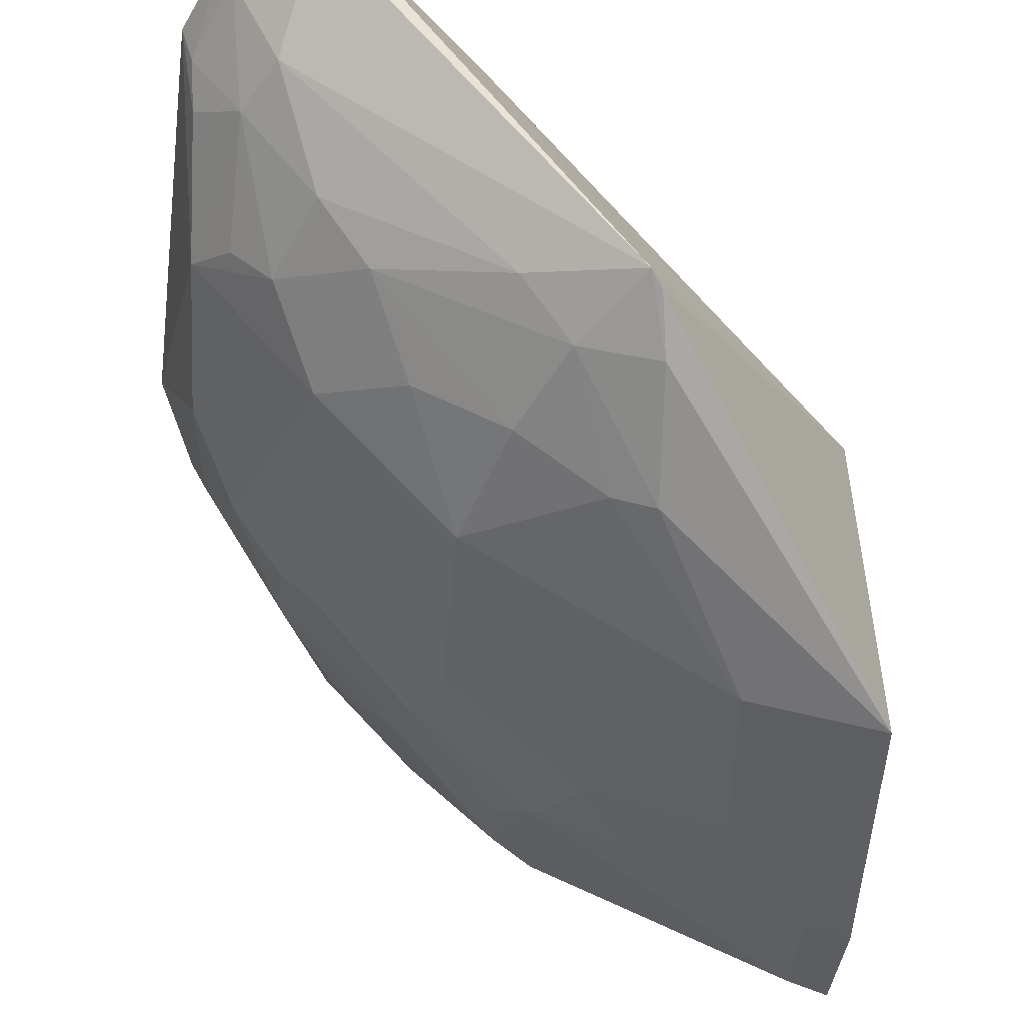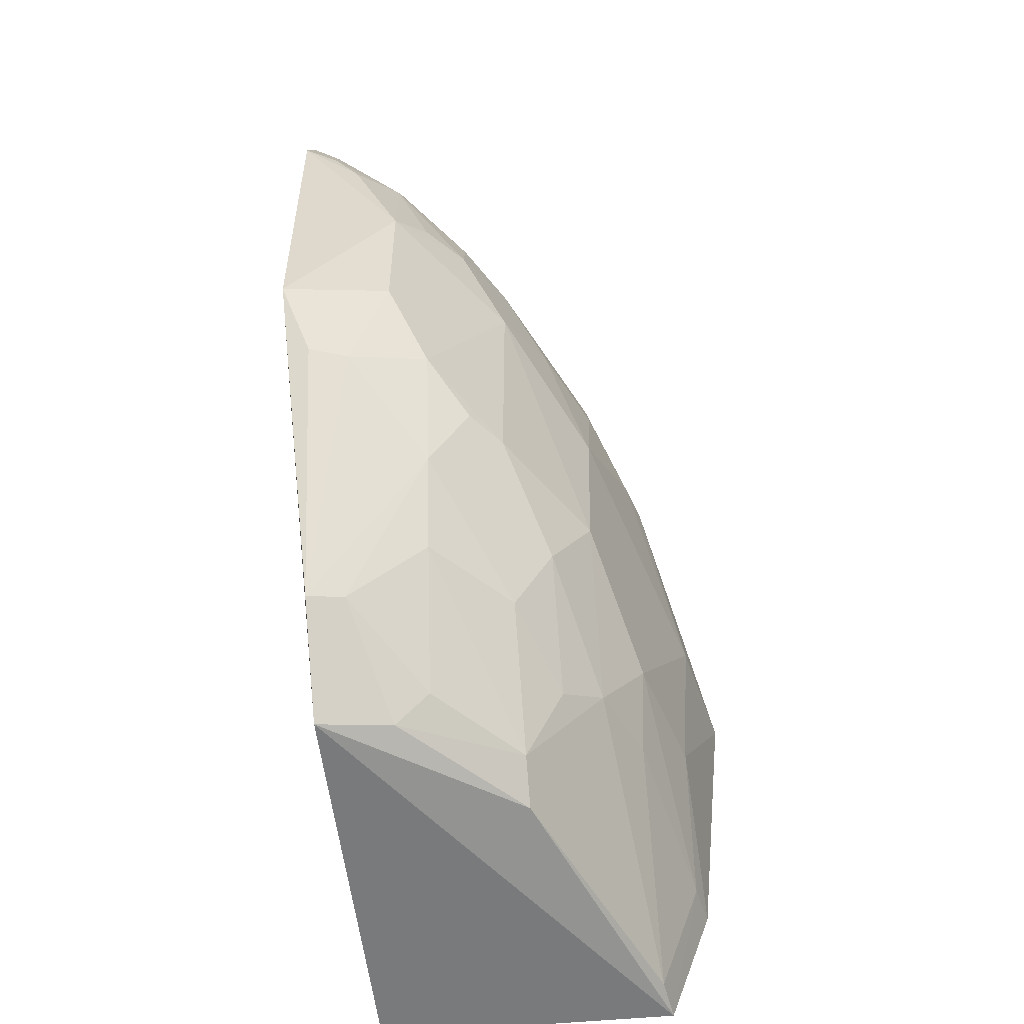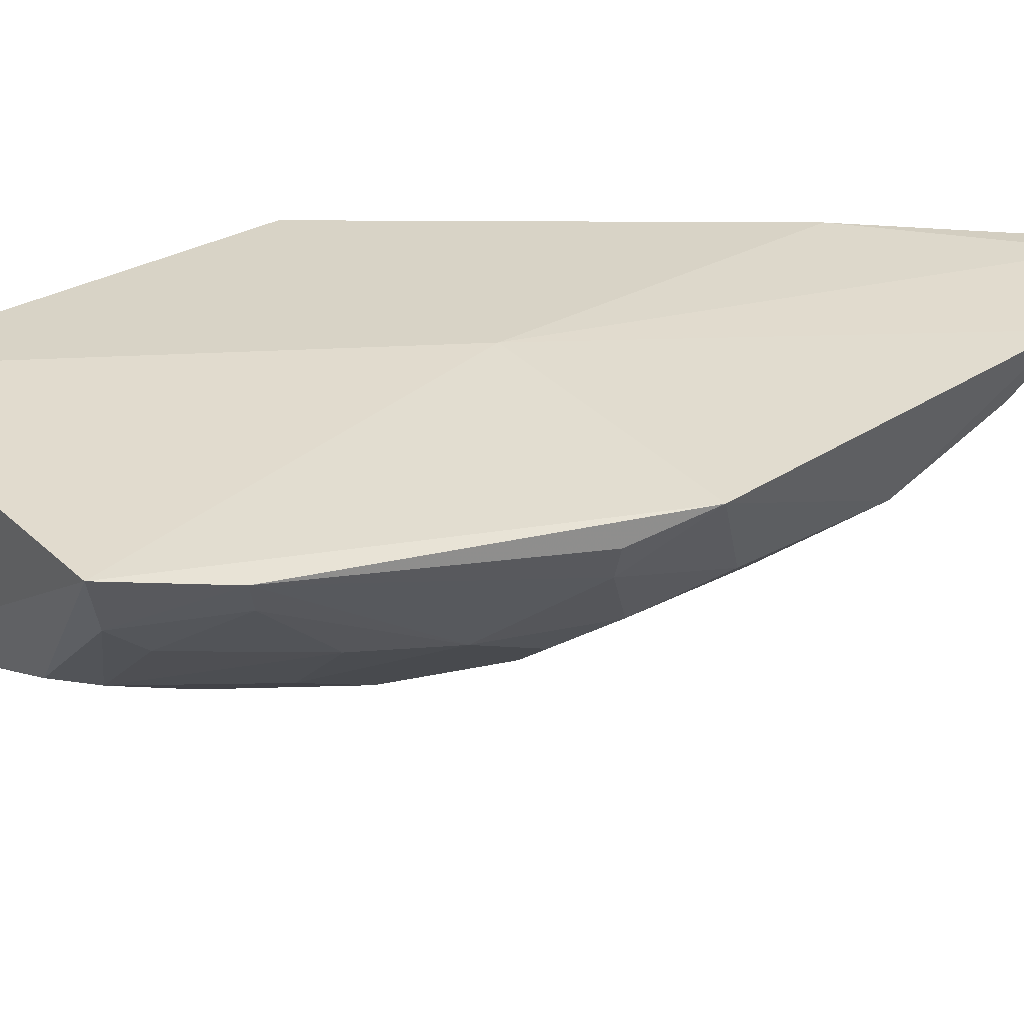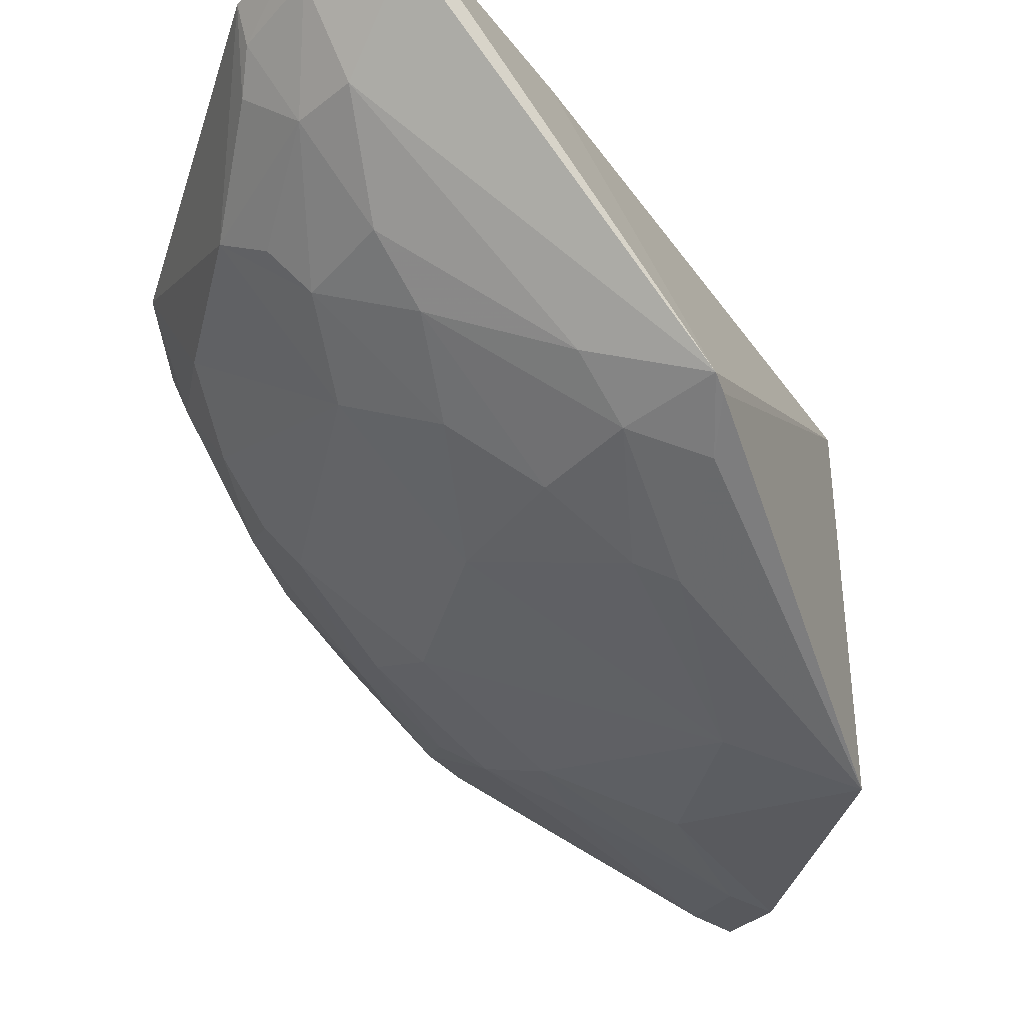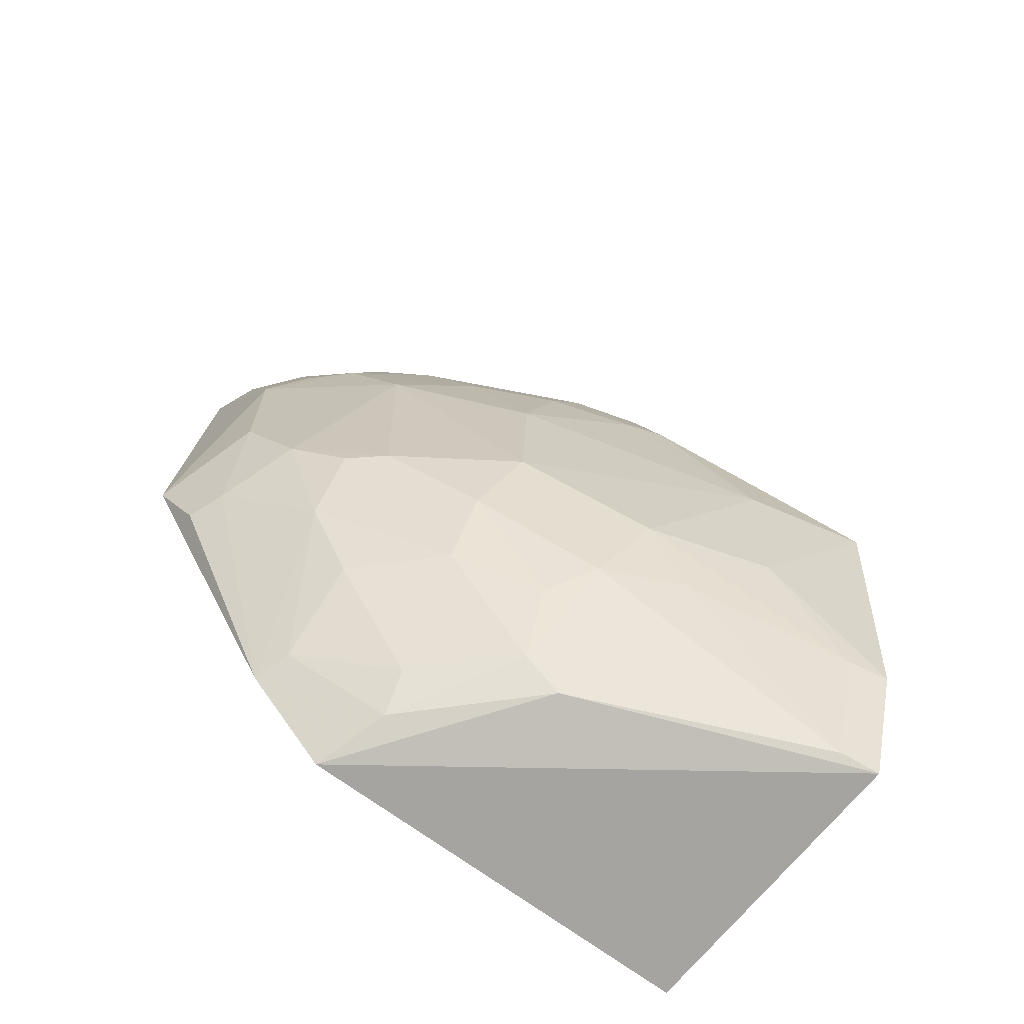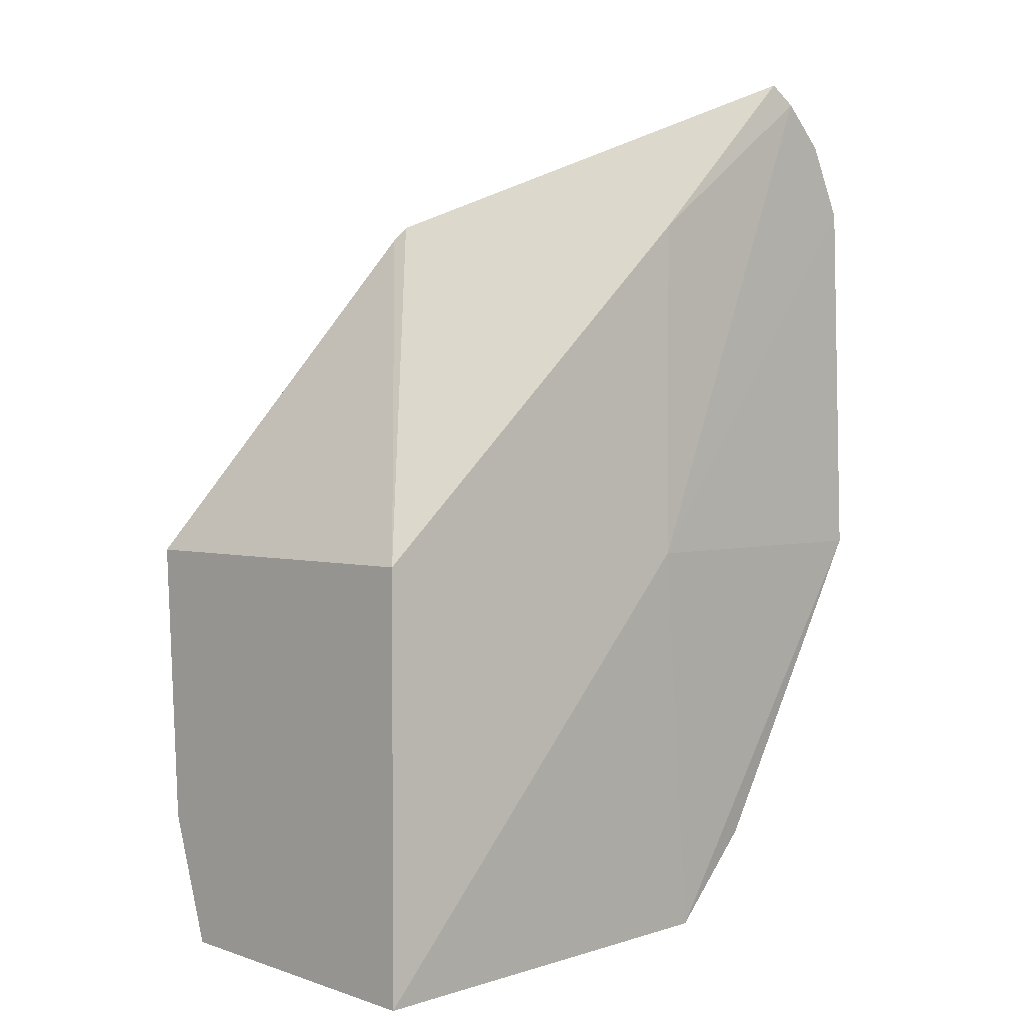
<metadata>
{"format":"obj","ext":"obj","renderer":"f3d","projection":"perspective","resolution":1024,"background":"white","views":[{"elev":-50.3,"azim":176.5,"up":"+Z"},{"elev":-54.4,"azim":94.8,"up":"+Y"},{"elev":35.0,"azim":54.7,"up":"+Z"},{"elev":-36.0,"azim":167.3,"up":"+Z"},{"elev":-69.1,"azim":142.4,"up":"+Y"},{"elev":2.6,"azim":-43.5,"up":"+Y"}]}
</metadata>
<code>
v 0.4078 -0.1705 -0.1302
v 0.4877 -0.02549 -0.1189
v 0.2652 -0.1778 -0.1356
v 0.4436 0.1521 -0.118
v 0.2639 -0.02625 -0.2671
v 0.3864 -0.02633 -0.1205
v 0.4026 -0.08173 -0.2085
v 0.2652 -0.02633 -0.1356
v 0.4517 0.1451 -0.1162
v 0.4456 -0.07779 -0.1684
v 0.2605 -0.1724 -0.2406
v 0.343 0.09772 -0.2187
v 0.4793 0.1043 -0.1162
v 0.3864 0.09489 -0.1205
v 0.4354 -0.1382 -0.1287
v 0.3719 -0.152 -0.1963
v 0.3478 -0.0844 -0.2383
v 0.2607 -0.1268 -0.2562
v 0.3395 0.09294 -0.2215
v 0.4356 0.08807 -0.1775
v 0.4773 -0.05096 -0.1288
v 0.4033 -0.1081 -0.195
v 0.3587 -0.164 -0.1966
v 0.4006 -0.1502 -0.1665
v 0.3607 -0.1118 -0.2232
v 0.2748 -0.1256 -0.2527
v 0.3913 0.002614 -0.2233
v 0.4486 0.1169 -0.1521
v 0.4739 0.04674 -0.1547
v 0.4722 -0.04942 -0.1418
v 0.3738 -0.1236 -0.2095
v 0.433 -0.05212 -0.1933
v 0.3988 -0.1631 -0.1551
v 0.4296 -0.1076 -0.1677
v 0.2738 -0.1693 -0.2379
v 0.3928 -0.0545 -0.2223
v 0.3045 -0.08367 -0.2524
v 0.3066 -0.02607 -0.2563
v 0.3774 0.0437 -0.2239
v 0.3783 0.08703 -0.2088
v 0.4393 0.1478 -0.13
v 0.4636 0.1266 -0.1256
v 0.4349 0.03014 -0.1939
v 0.4744 0.08903 -0.1371
v 0.4742 -0.008523 -0.1547
v 0.431 -0.1344 -0.1411
v 0.3327 -0.11 -0.2363
v 0.3623 0.07298 -0.2222
v 0.3492 0.03183 -0.2373
v 0.4669 0.13 -0.1162
v 0.4482 0.05931 -0.1784
v 0.4069 0.04589 -0.2081
v 0.4754 0.1009 -0.128
v 0.4606 -0.03609 -0.1684
v 0.3373 0.07454 -0.2297
v 0.3357 0.03241 -0.2419
v 0.4593 0.09917 -0.1521
v 0.4197 0.07489 -0.1928
v 0.4448 -0.05093 -0.1823
v 0.4614 0.059 -0.1653
f 6 1 2
f 6 3 1
f 8 3 6
f 11 1 3
f 11 3 8
f 13 9 6
f 13 6 2
f 14 8 6
f 14 6 9
f 14 9 4
f 14 12 8
f 14 4 12
f 15 2 1
f 18 11 8
f 18 8 5
f 19 5 8
f 19 8 12
f 21 2 15
f 23 1 11
f 26 11 18
f 29 13 2
f 30 21 15
f 30 15 10
f 30 2 21
f 31 22 16
f 31 7 22
f 31 25 7
f 31 16 25
f 32 22 7
f 33 15 1
f 33 1 23
f 33 23 16
f 33 16 24
f 34 24 16
f 34 16 22
f 34 22 10
f 35 23 11
f 35 11 26
f 35 25 16
f 35 16 23
f 36 25 17
f 36 7 25
f 36 32 7
f 37 26 18
f 37 18 5
f 37 17 26
f 38 37 5
f 38 17 37
f 38 36 17
f 38 27 36
f 40 28 20
f 40 12 28
f 41 28 12
f 41 12 4
f 42 28 41
f 42 41 4
f 43 36 27
f 43 32 36
f 44 13 29
f 45 29 2
f 45 2 30
f 45 43 29
f 46 33 24
f 46 15 33
f 46 24 34
f 46 34 10
f 46 10 15
f 47 35 26
f 47 26 17
f 47 17 25
f 47 25 35
f 48 12 40
f 49 39 27
f 49 27 38
f 49 48 39
f 50 9 13
f 50 42 4
f 50 4 9
f 51 29 43
f 52 43 27
f 52 27 39
f 52 51 43
f 53 13 44
f 53 50 13
f 53 42 50
f 54 45 30
f 54 30 10
f 54 32 43
f 54 43 45
f 55 19 12
f 55 12 48
f 55 5 19
f 56 49 38
f 56 38 5
f 56 5 55
f 56 55 48
f 56 48 49
f 57 44 29
f 57 53 44
f 57 28 42
f 57 42 53
f 57 51 20
f 57 20 28
f 58 20 51
f 58 51 52
f 58 40 20
f 58 48 40
f 58 52 39
f 58 39 48
f 59 54 10
f 59 32 54
f 59 10 22
f 59 22 32
f 60 57 29
f 60 29 51
f 60 51 57

</code>
